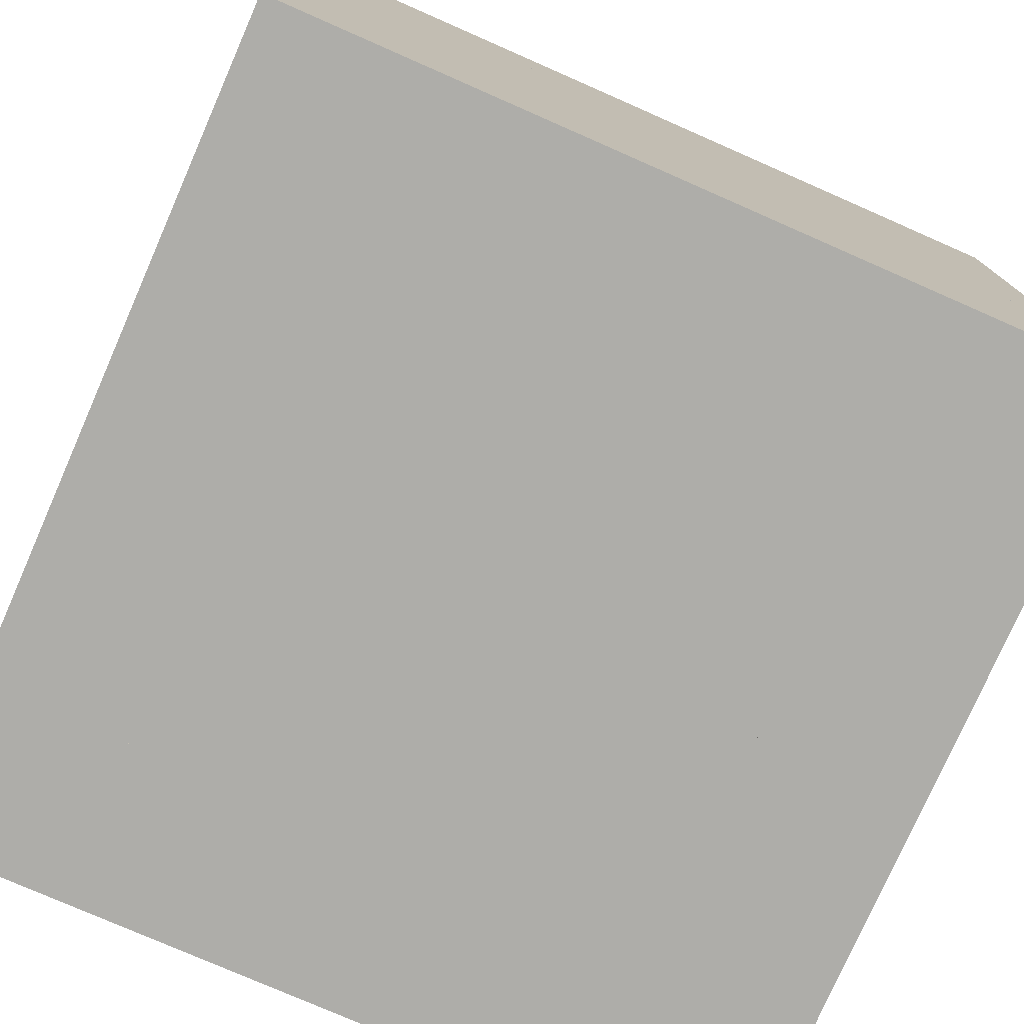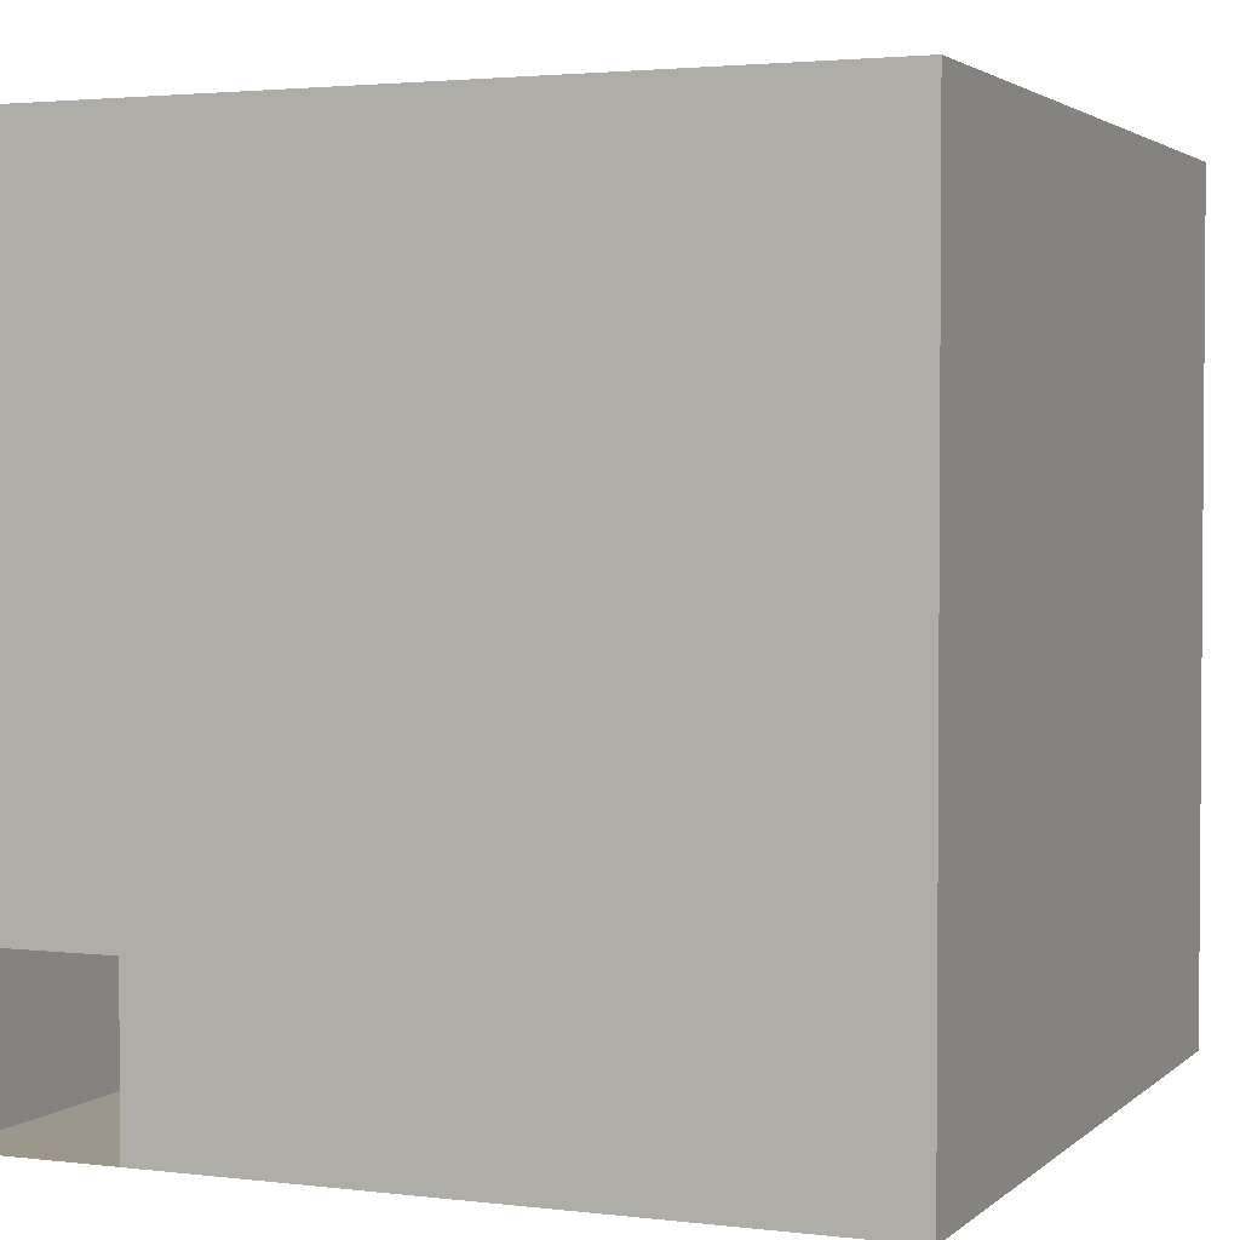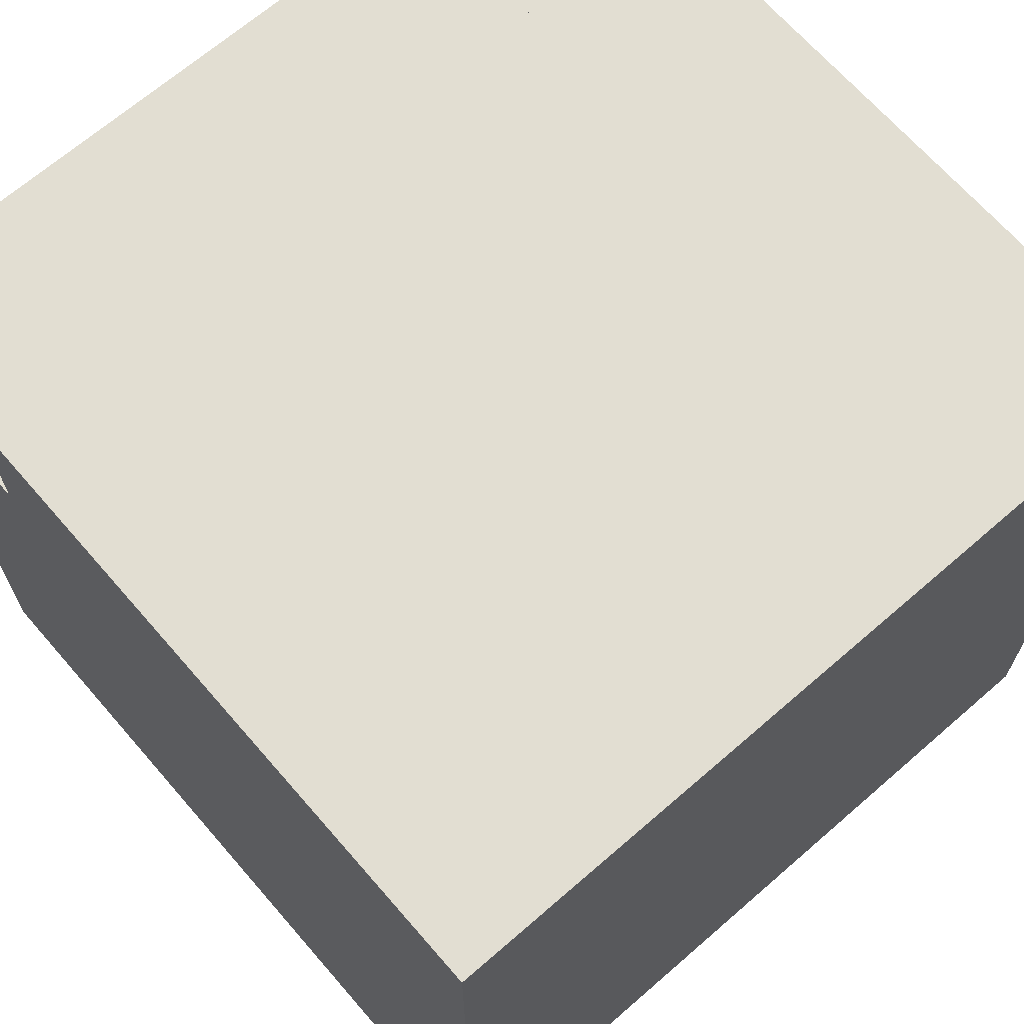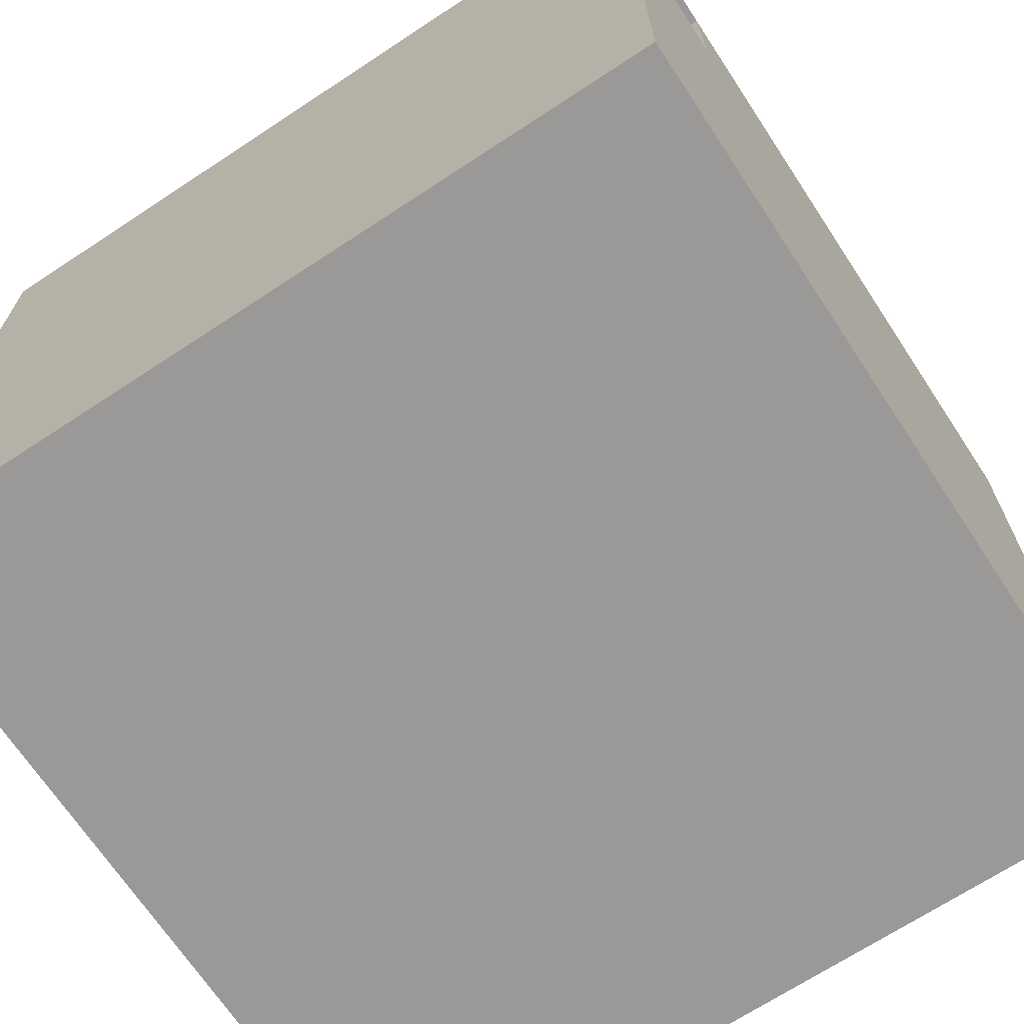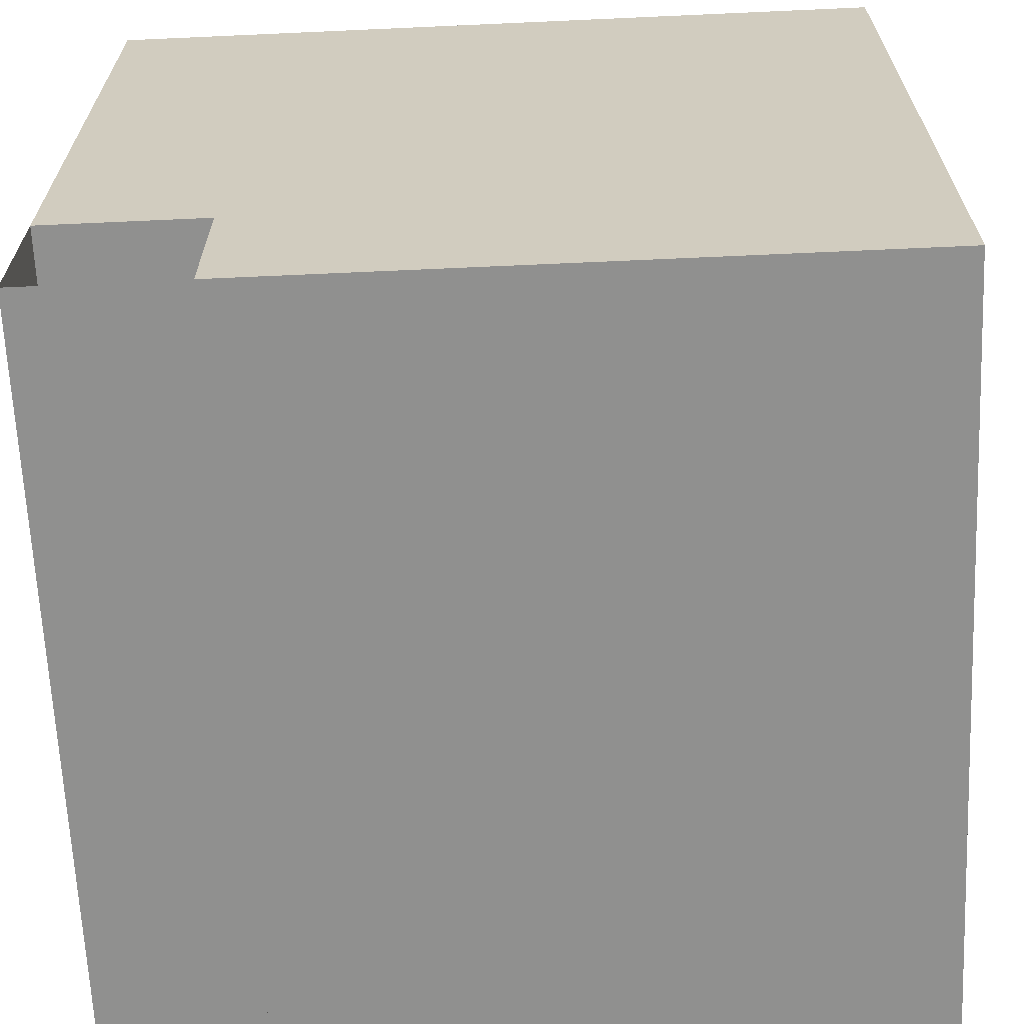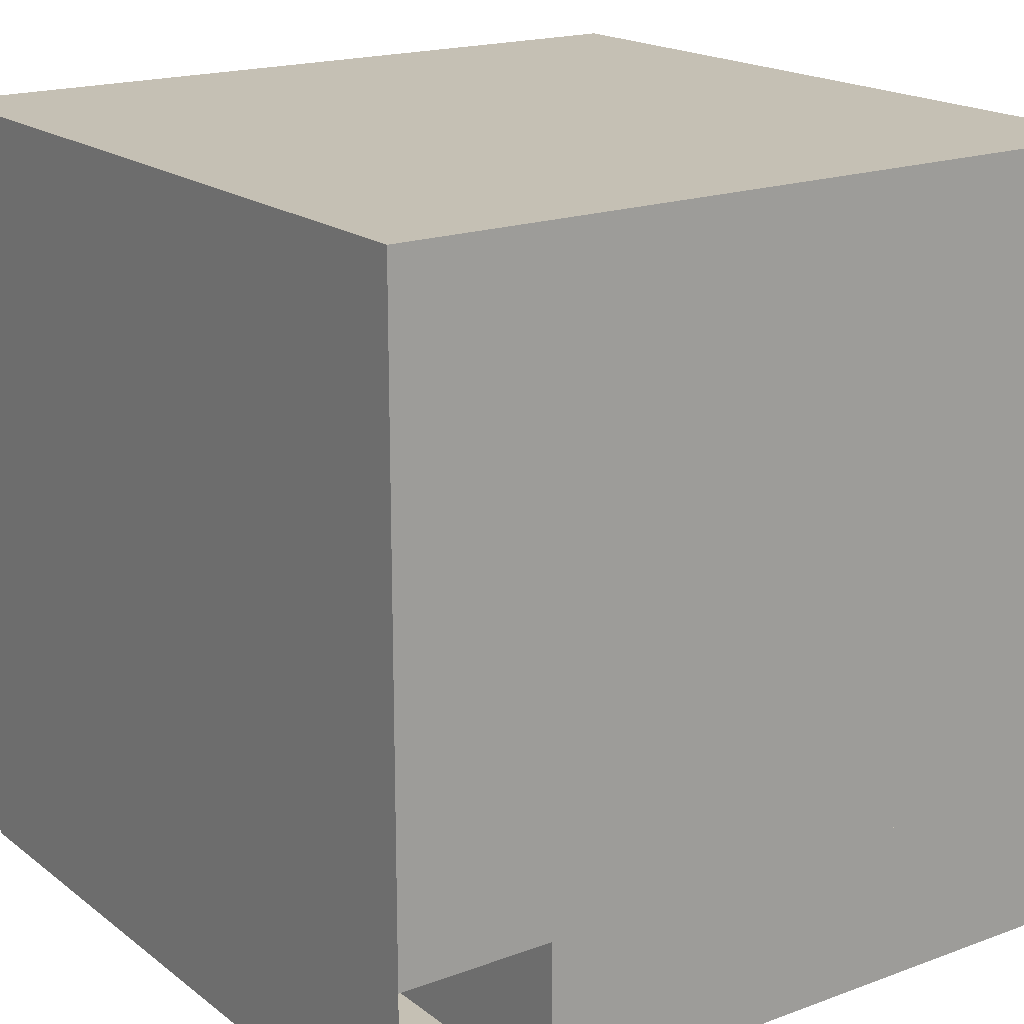
<metadata>
{"format":"obj","ext":"obj","renderer":"f3d","projection":"perspective","resolution":1024,"background":"white","views":[{"elev":-77.1,"azim":156.3,"up":"+Y"},{"elev":2.6,"azim":-67.2,"up":"+Z"},{"elev":67.8,"azim":139.0,"up":"+Z"},{"elev":-68.9,"azim":33.4,"up":"+Z"},{"elev":-65.6,"azim":-87.4,"up":"+Z"},{"elev":18.4,"azim":54.7,"up":"+Y"}]}
</metadata>
<code>
g Mesh1 Group1 Model
v 1.25 0 -1.25
v 2.5 0 -1.25
v 2.5 0 -0
v 1.25 0 -0
f 1 2 3 4
v 1.25 0 -2.5
v 2.5 0 -2.5
f 5 6 2 1
v 1.25 0 -3.75
v 2.5 0 -3.75
f 7 8 6 5
v 1.25 0 -5
v 2.5 0 -5
f 9 10 8 7
v 1.25 0 -6.25
v 2.5 0 -6.25
f 11 12 10 9
v 2.5 1.25 -6.25
v 1.25 1.25 -6.25
f 11 12 13 14
v 2.5 1.25 -5
f 12 10 15 13
v 3.75 0 -6.25
v 3.75 0 -5
f 12 16 17 10
v 3.75 1.25 -6.25
f 12 16 18 13
v 3.75 1.25 -5
f 16 17 19 18
v 5 0 -6.25
v 5 0 -5
f 16 20 21 17
v 5 1.25 -6.25
f 16 20 22 18
v 6.25 0 -6.25
v 6.25 1.25 -6.25
f 20 23 24 22
v 6.25 0 -5
f 20 23 25 21
v 6.25 1.25 -5
f 23 25 26 24
v 6.25 0 -3.75
v 6.25 1.25 -3.75
f 25 27 28 26
v 5 0 -3.75
f 21 25 27 29
v 6.25 0 -2.5
v 5 0 -2.5
f 29 27 30 31
v 6.25 1.25 -2.5
f 27 30 32 28
v 6.25 0 -1.25
v 6.25 1.25 -1.25
f 30 33 34 32
v 5 0 -1.25
f 31 30 33 35
v 6.25 0 -0
v 5 0 -0
f 35 33 36 37
v 5 1.25 -1.25
f 35 33 34 38
v 3.75 0 -1.25
v 3.75 1.25 -1.25
f 39 35 38 40
v 3.75 0 -0
f 39 35 37 41
v 3.75 0 -2.5
f 42 31 35 39
v 3.75 0 -3.75
f 43 29 31 42
f 17 21 29 43
v 5 1.25 -3.75
v 5 1.25 -5
f 21 29 44 45
v 5 1.25 -2.5
f 29 31 46 44
v 3.75 1.25 -2.5
f 42 31 46 47
v 2.5 1.25 -2.5
f 6 42 47 48
f 6 42 39 2
f 8 43 42 6
f 10 17 43 8
v 3.75 1.25 -3.75
f 17 43 49 19
v 2.5 1.25 -3.75
f 8 6 48 50
v 2.5 1.25 -1.25
f 6 2 51 48
v 2.5 1.25 -0
f 2 3 52 51
f 2 39 41 3
v 3.75 1.25 -0
f 3 41 53 52
v 5 1.25 -0
f 41 37 54 53
v 6.25 1.25 -0
f 36 55 54 37
v 1.25 1.25 -0
f 4 3 52 56
v 0 0 -0
v 0 1.25 -0
f 57 4 56 58
v 0 0 -1.25
f 59 1 4 57
v 1.25 1.25 -1.25
v 0 1.25 -1.25
f 59 1 60 61
v 0 0 -2.5
f 62 5 1 59
v 0 0 -3.75
f 63 7 5 62
v 0 0 -5
f 64 9 7 63
v 0 0 -6.25
f 65 11 9 64
v 0 1.25 -6.25
f 65 11 14 66
v 0 1.25 -5
f 65 64 67 66
v 0 1.25 -3.75
f 64 63 68 67
v 0 1.25 -2.5
f 63 62 69 68
f 62 59 61 69
f 59 57 58 61
v 1.25 1.25 -3.75
v 1.25 1.25 -5
f 9 7 70 71
v 1.25 1.25 -2.5
f 7 5 72 70
g Mesh2 Group2 Model
v 3.75 1.25 -3.331e-16
v 5 1.25 -3.331e-16
v 5 2.5 -3.331e-16
v 3.75 2.5 -3.331e-16
f 73 74 75 76
f 40 38 74 73
f 47 46 38 40
f 49 44 46 47
v 5 2.5 -3.75
v 3.75 2.5 -3.75
f 49 44 77 78
f 19 45 44 49
f 18 22 45 19
v 5 2.5 -6.25
v 3.75 2.5 -6.25
f 18 22 79 80
v 5 2.5 -5
f 22 45 81 79
f 22 24 26 45
v 6.25 2.5 -6.25
f 22 24 82 79
v 6.25 2.5 -5
f 24 26 83 82
v 6.25 2.5 -3.75
f 26 28 84 83
f 45 26 28 44
f 44 28 32 46
v 6.25 2.5 -2.5
f 28 32 85 84
v 6.25 2.5 -1.25
f 32 34 86 85
f 46 32 34 38
v 6.25 1.25 -3.331e-16
f 38 34 87 74
v 6.25 2.5 -3.331e-16
f 34 87 88 86
f 74 87 88 75
v 5 2.5 -2.5
f 44 46 89 77
f 45 44 77 81
v 3.75 2.5 -5
f 19 45 81 90
v 2.5 2.5 -5
f 15 19 90 91
f 15 19 49 50
f 50 49 47 48
f 48 47 40 51
v 3.75 2.5 -2.5
v 2.5 2.5 -2.5
f 48 47 92 93
v 3.75 2.5 -1.25
f 47 40 94 92
v 5 2.5 -1.25
f 40 38 95 94
v 1.25 2.5 -2.5
f 72 48 93 96
f 72 48 51 60
f 70 50 48 72
f 71 15 50 70
v 1.25 2.5 -5
f 71 15 91 97
f 14 13 15 71
v 2.5 2.5 -6.25
v 1.25 2.5 -6.25
f 14 13 98 99
f 13 18 80 98
v 0 2.5 -6.25
f 66 14 99 100
f 66 14 71 67
f 67 71 70 68
v 1.25 2.5 -3.75
f 71 70 101 97
f 68 70 72 69
f 69 72 60 61
v 1.25 2.5 -1.25
f 72 60 102 96
v 1.25 1.25 -3.331e-16
v 1.25 2.5 -3.331e-16
f 60 103 104 102
v 2.5 1.25 -3.331e-16
f 60 51 105 103
f 51 40 73 105
v 2.5 2.5 -3.331e-16
f 105 73 76 106
f 103 105 106 104
v 0 1.25 -3.331e-16
v 0 2.5 -3.331e-16
f 107 103 104 108
v 0 2.5 -1.25
f 61 107 108 109
v 0 2.5 -2.5
f 69 61 109 110
v 0 2.5 -3.75
f 68 69 110 111
v 0 2.5 -5
f 67 68 111 112
f 66 67 112 100
v 2.5 2.5 -3.75
f 50 48 93 113
g Mesh3 Group3 Model
f 95 86 88 75
f 89 85 86 95
f 77 84 85 89
v 6.25 3.75 -2.5
v 6.25 3.75 -3.75
f 84 85 114 115
v 6.25 3.75 -1.25
f 85 86 116 114
v 6.25 3.75 -3.331e-16
f 86 88 117 116
v 5 3.75 -3.331e-16
f 75 88 117 118
v 3.75 3.75 -3.331e-16
f 76 75 118 119
f 94 95 75 76
f 92 89 95 94
f 78 77 89 92
f 90 81 77 78
f 80 79 81 90
v 5 3.75 -6.25
v 3.75 3.75 -6.25
f 80 79 120 121
v 6.25 3.75 -6.25
f 79 82 122 120
f 79 82 83 81
v 6.25 3.75 -5
f 82 83 123 122
f 83 84 115 123
v 2.5 3.75 -6.25
f 98 80 121 124
f 98 80 90 91
f 91 90 78 113
f 113 78 92 93
v 3.75 3.75 -2.5
v 3.75 3.75 -3.75
f 78 92 125 126
v 3.75 3.75 -1.25
f 92 94 127 125
v 5 3.75 -1.25
f 94 95 128 127
v 5 3.75 -2.5
f 89 95 128 129
v 5 3.75 -3.75
f 77 89 129 130
v 5 3.75 -5
f 81 77 130 131
v 3.75 3.75 -5
f 90 81 131 132
v 2.5 3.75 -2.5
f 93 92 125 133
v 1.25 3.75 -2.5
f 96 93 133 134
v 2.5 2.5 -1.25
f 96 93 135 102
f 101 113 93 96
v 2.5 3.75 -3.75
v 1.25 3.75 -3.75
f 101 113 136 137
f 97 91 113 101
v 2.5 3.75 -5
v 1.25 3.75 -5
f 97 91 138 139
f 99 98 91 97
v 1.25 3.75 -6.25
f 99 98 124 140
f 138 124 98 91
f 91 113 136 138
v 0 3.75 -6.25
f 100 99 140 141
f 100 99 97 112
f 112 97 101 111
f 111 101 96 110
f 110 96 102 109
v 1.25 3.75 -1.25
f 96 102 142 134
f 109 102 104 108
f 102 135 106 104
f 135 94 76 106
v 2.5 3.75 -3.331e-16
f 106 76 119 143
v 1.25 3.75 -3.331e-16
f 104 106 143 144
v 0 3.75 -3.331e-16
f 108 104 144 145
v 0 3.75 -1.25
f 109 108 145 146
v 0 3.75 -2.5
f 110 109 146 147
v 0 3.75 -3.75
f 111 110 147 148
v 0 3.75 -5
f 112 111 148 149
f 100 112 149 141
g Mesh4 Group4 Model
v 2.5 3.75 -1.25
f 150 127 119 143
f 133 125 127 150
f 136 126 125 133
v 3.75 5 -3.75
v 2.5 5 -3.75
f 136 126 151 152
f 138 132 126 136
f 124 121 132 138
v 3.75 5 -6.25
v 2.5 5 -6.25
f 124 121 153 154
v 3.75 5 -5
f 121 132 155 153
f 121 120 131 132
v 5 5 -6.25
f 121 120 156 153
v 5 5 -5
f 120 131 157 156
f 120 122 123 131
v 6.25 5 -6.25
f 120 122 158 156
v 6.25 5 -5
f 122 123 159 158
f 131 123 159 157
f 131 123 115 130
v 6.25 5 -3.75
f 123 115 160 159
v 6.25 5 -2.5
f 115 114 161 160
f 130 115 114 129
f 129 114 116 128
v 6.25 5 -1.25
f 114 116 162 161
v 5 5 -1.25
f 128 116 162 163
f 128 116 117 118
v 6.25 5 -3.331e-16
f 116 117 164 162
v 5 5 -3.331e-16
f 118 117 164 165
v 3.75 5 -3.331e-16
f 119 118 165 166
f 127 128 118 119
v 2.5 5 -3.331e-16
f 143 119 166 167
v 1.25 5 -3.331e-16
f 144 143 167 168
f 142 150 143 144
f 134 133 150 142
f 137 136 133 134
v 2.5 5 -2.5
f 136 133 169 152
v 3.75 5 -2.5
f 133 125 170 169
v 3.75 5 -1.25
f 125 127 171 170
v 2.5 5 -5
f 138 136 152 172
f 148 137 134 147
f 149 139 137 148
f 141 140 139 149
v 1.25 5 -6.25
v 0 5 -6.25
f 141 140 173 174
f 140 124 154 173
f 140 124 138 139
v 1.25 5 -5
f 140 139 175 173
v 1.25 5 -3.75
f 139 137 176 175
v 1.25 5 -2.5
f 137 134 177 176
v 0 5 -5
f 141 149 178 174
v 0 5 -3.75
f 149 148 179 178
v 0 5 -2.5
f 148 147 180 179
v 0 5 -1.25
f 147 146 181 180
f 147 134 142 146
f 146 142 144 145
v 1.25 5 -1.25
f 142 144 168 182
v 0 5 -3.331e-16
f 145 144 168 183
f 146 145 183 181
v 2.5 5 -1.25
f 142 150 184 182
v 5 5 -2.5
f 129 128 163 185
v 5 5 -3.75
f 130 129 185 186
f 126 130 129 125
f 126 130 186 151
f 132 131 130 126
g Mesh5 Group5 Model
v 3.75 6.25 -3.75
v 2.5 6.25 -3.75
f 152 151 187 188
f 172 155 151 152
f 154 153 155 172
v 3.75 6.25 -6.25
v 2.5 6.25 -6.25
f 154 153 189 190
v 5 6.25 -6.25
f 153 156 191 189
f 153 156 157 155
f 156 158 159 157
v 6.25 6.25 -6.25
f 156 158 192 191
v 6.25 6.25 -5
f 158 159 193 192
v 6.25 6.25 -3.75
f 159 160 194 193
f 157 159 160 186
v 5 6.25 -3.75
f 186 160 194 195
v 6.25 6.25 -2.5
f 160 161 196 194
v 6.25 6.25 -1.25
f 161 162 197 196
f 185 161 162 163
f 163 162 164 165
v 6.25 6.25 -3.331e-16
f 162 164 198 197
v 5 6.25 -3.331e-16
f 165 164 198 199
v 3.75 6.25 -3.331e-16
f 166 165 199 200
f 171 163 165 166
v 5 6.25 -1.25
v 3.75 6.25 -1.25
f 171 163 201 202
f 170 185 163 171
f 151 186 185 170
f 155 157 186 151
v 5 6.25 -5
v 3.75 6.25 -5
f 155 157 203 204
f 156 157 203 191
v 5 6.25 -2.5
f 186 185 205 195
f 152 151 170 169
f 169 170 171 184
f 184 171 166 167
v 2.5 6.25 -1.25
f 184 171 202 206
v 2.5 6.25 -2.5
f 169 184 206 207
f 177 169 184 182
f 176 152 169 177
f 175 172 152 176
v 2.5 6.25 -5
v 1.25 6.25 -5
f 175 172 208 209
f 173 154 172 175
v 1.25 6.25 -6.25
f 173 154 190 210
v 0 6.25 -6.25
f 174 173 210 211
f 174 173 175 178
v 0 6.25 -5
f 178 175 209 212
f 178 175 176 179
v 1.25 6.25 -3.75
v 0 6.25 -3.75
f 179 176 213 214
v 1.25 6.25 -2.5
f 176 177 215 213
v 1.25 6.25 -1.25
f 177 182 216 215
f 180 177 182 181
f 181 182 168 183
f 182 184 167 168
v 2.5 6.25 -3.331e-16
f 184 167 217 206
v 1.25 6.25 -3.331e-16
f 168 167 217 218
f 167 166 200 217
v 0 6.25 -3.331e-16
f 183 168 218 219
v 0 6.25 -1.25
f 181 183 219 220
v 0 6.25 -2.5
f 180 181 220 221
f 179 180 221 214
f 178 179 214 212
f 152 169 207 188
g Mesh6 Model
v 0 6.25 -0
f 192 198 222 211

</code>
